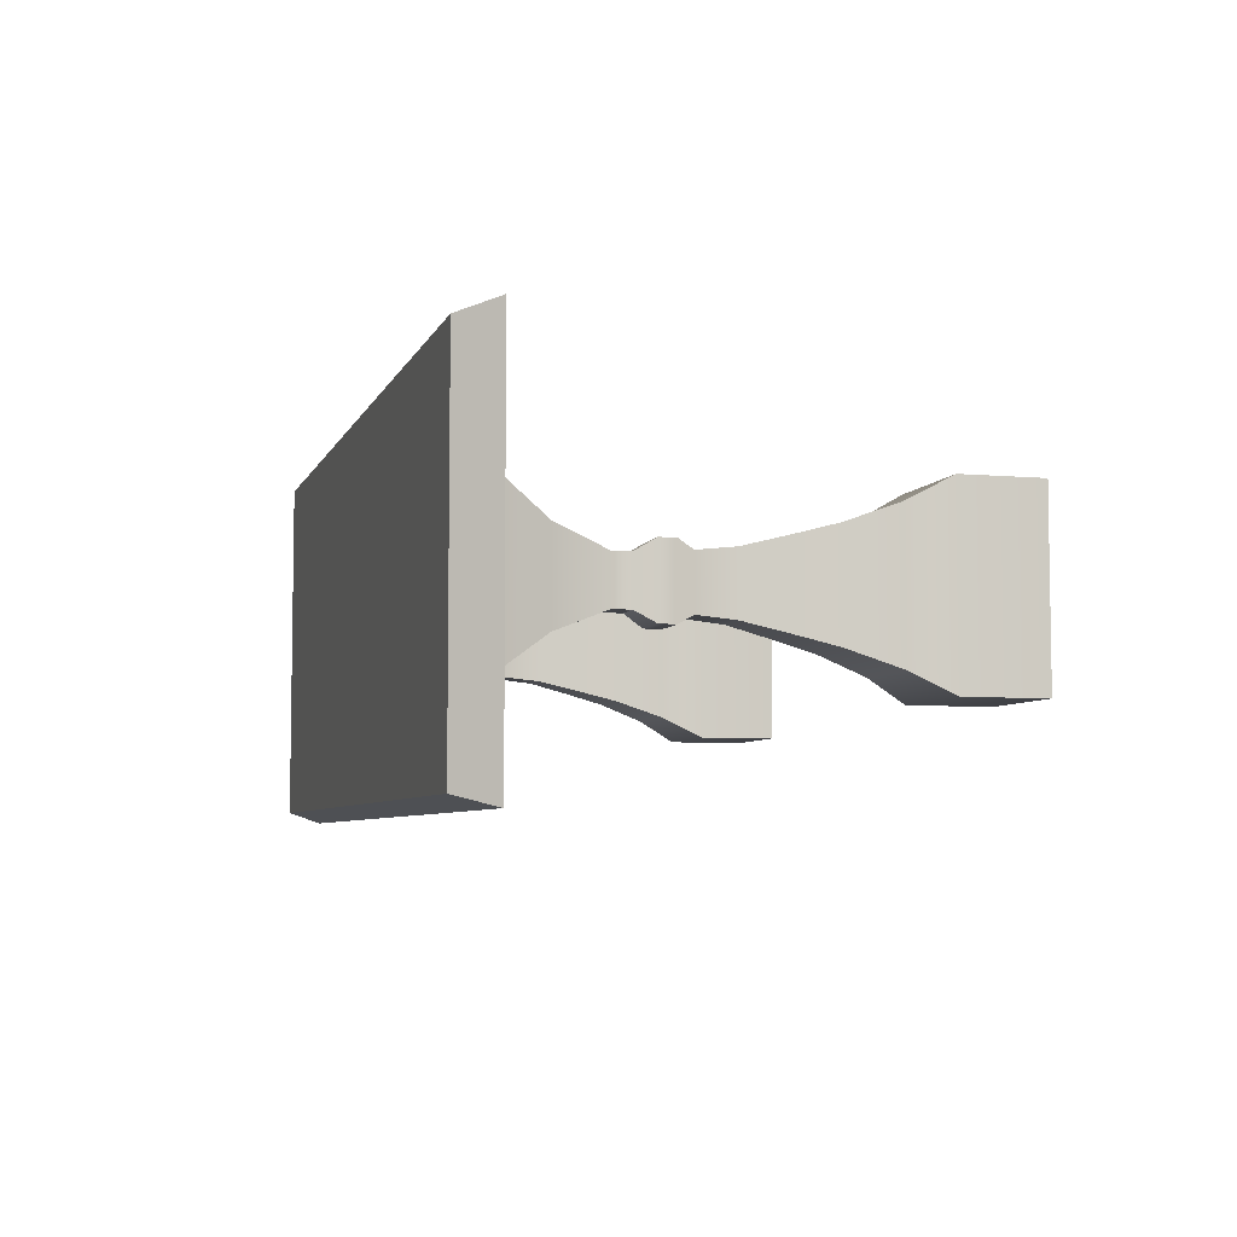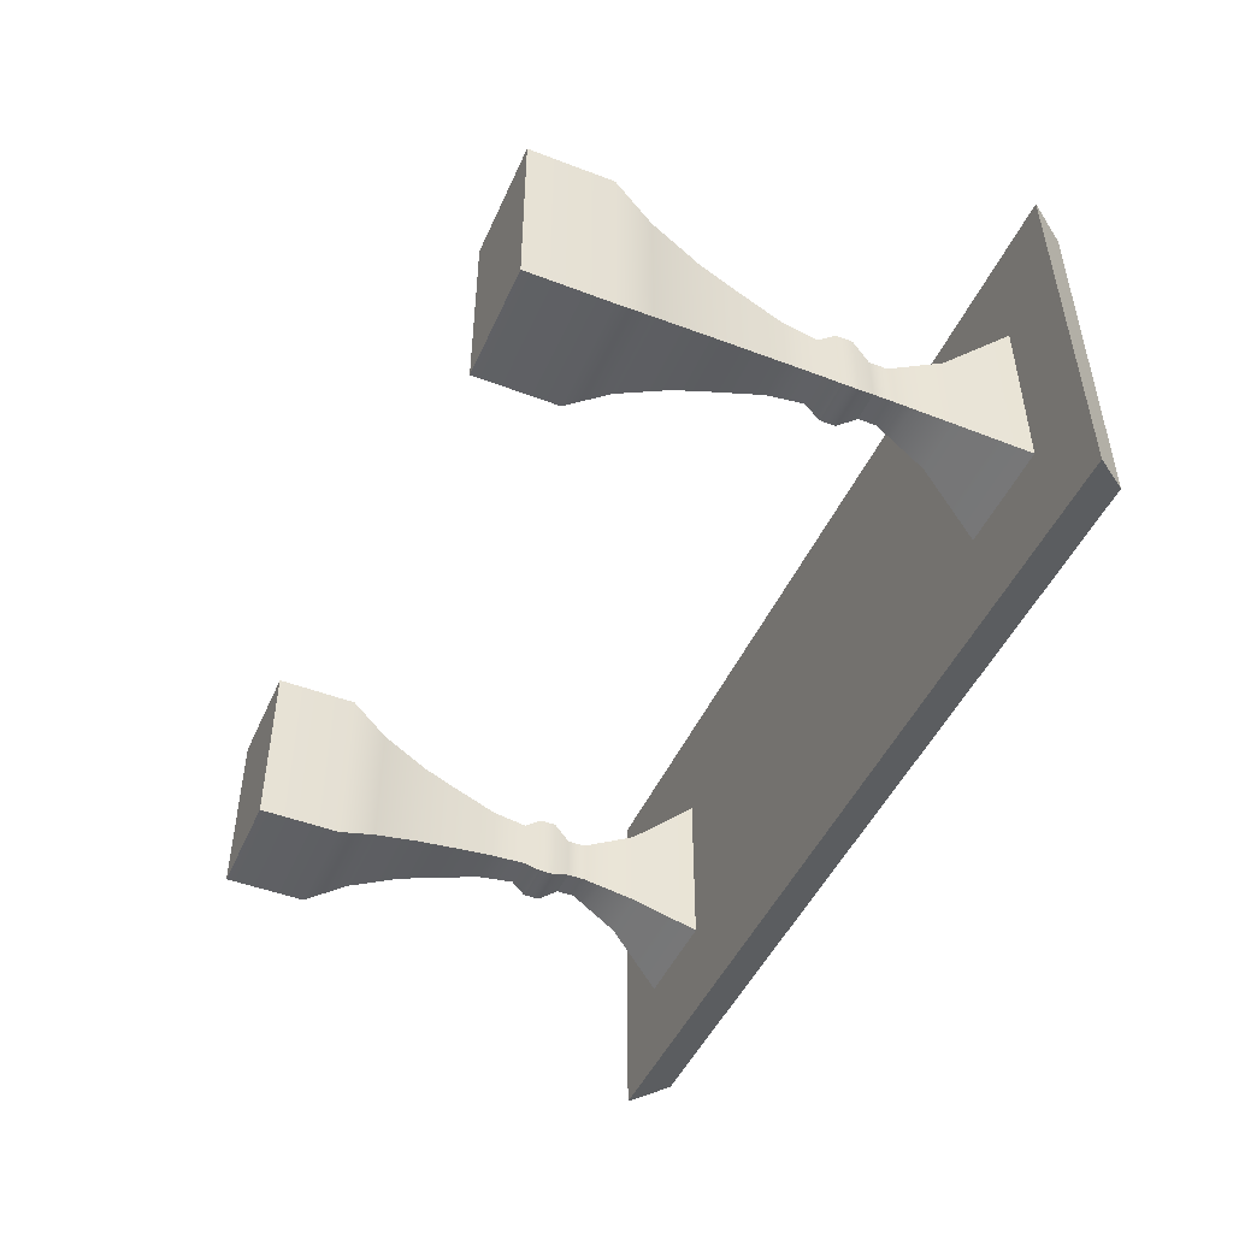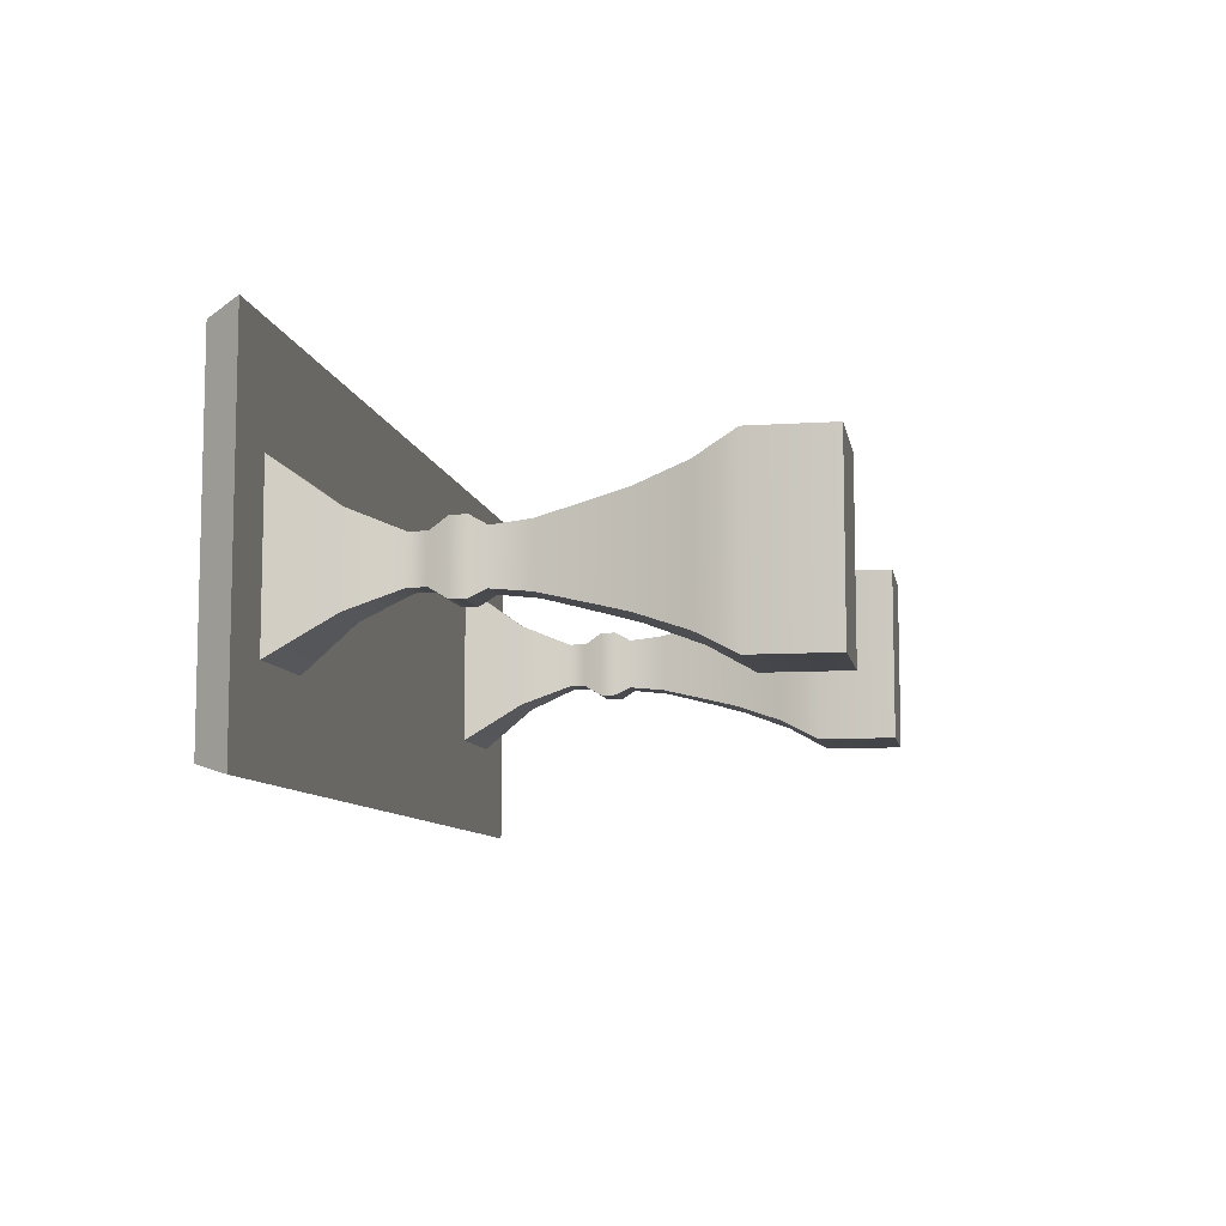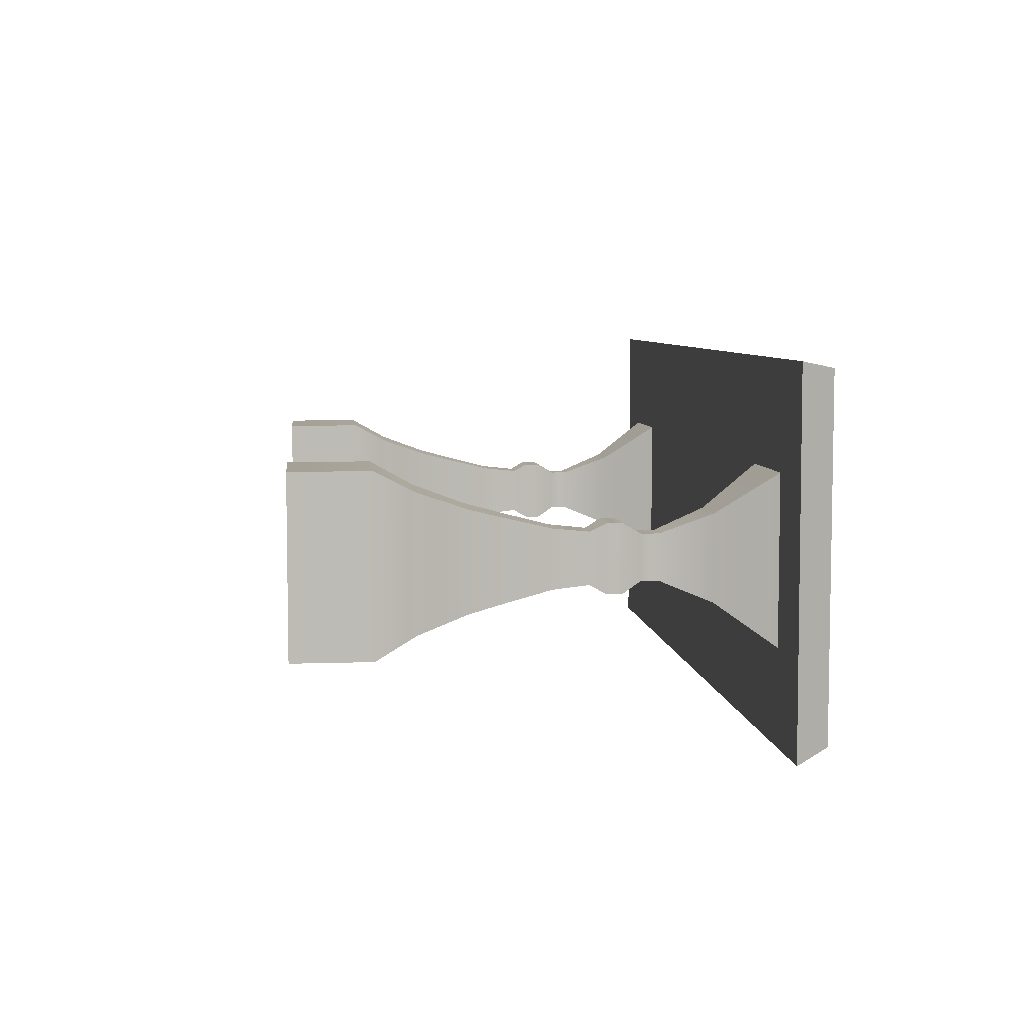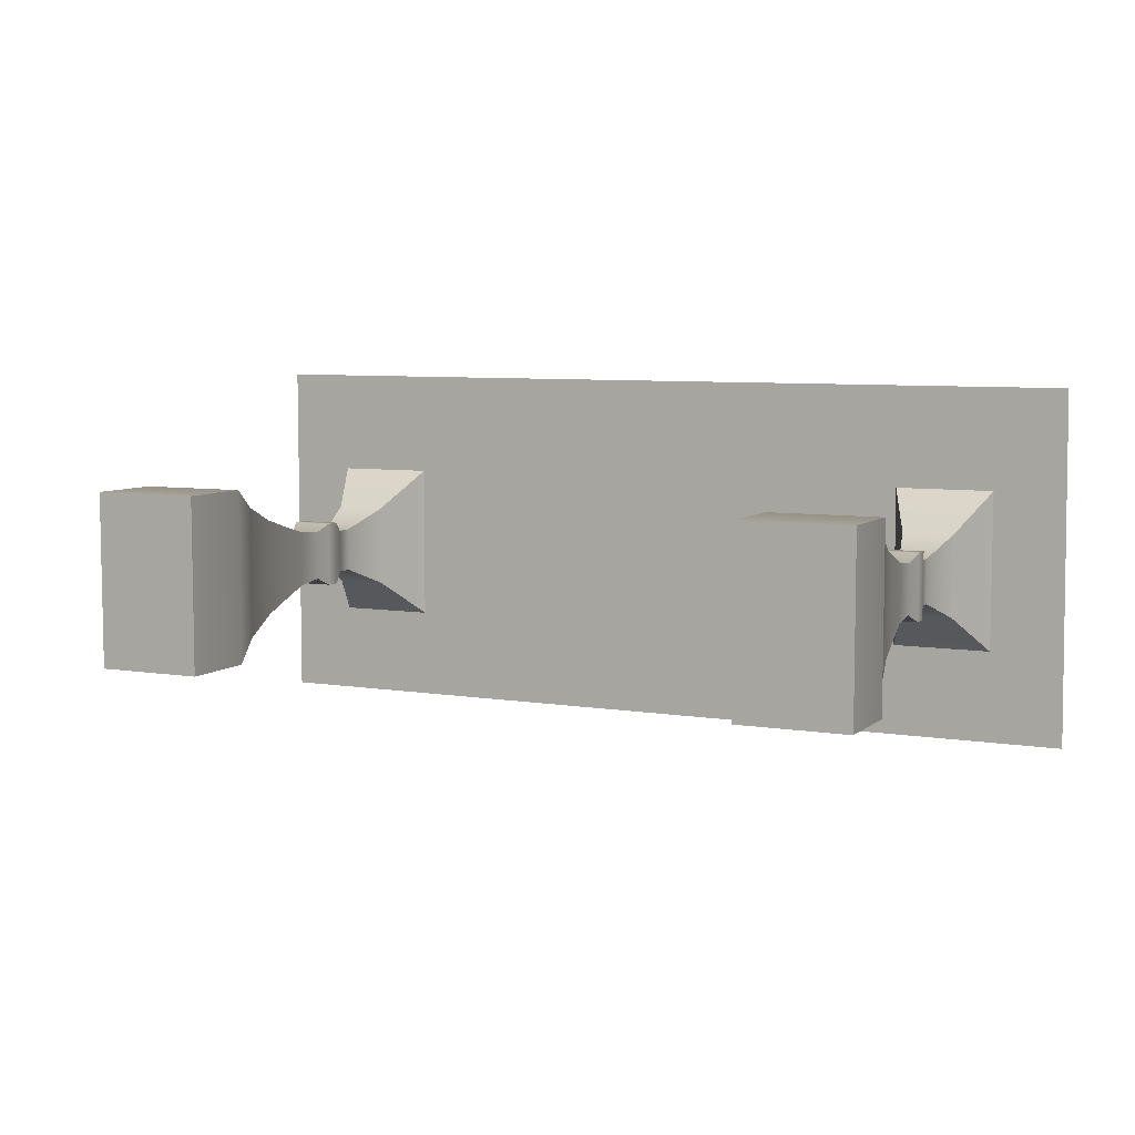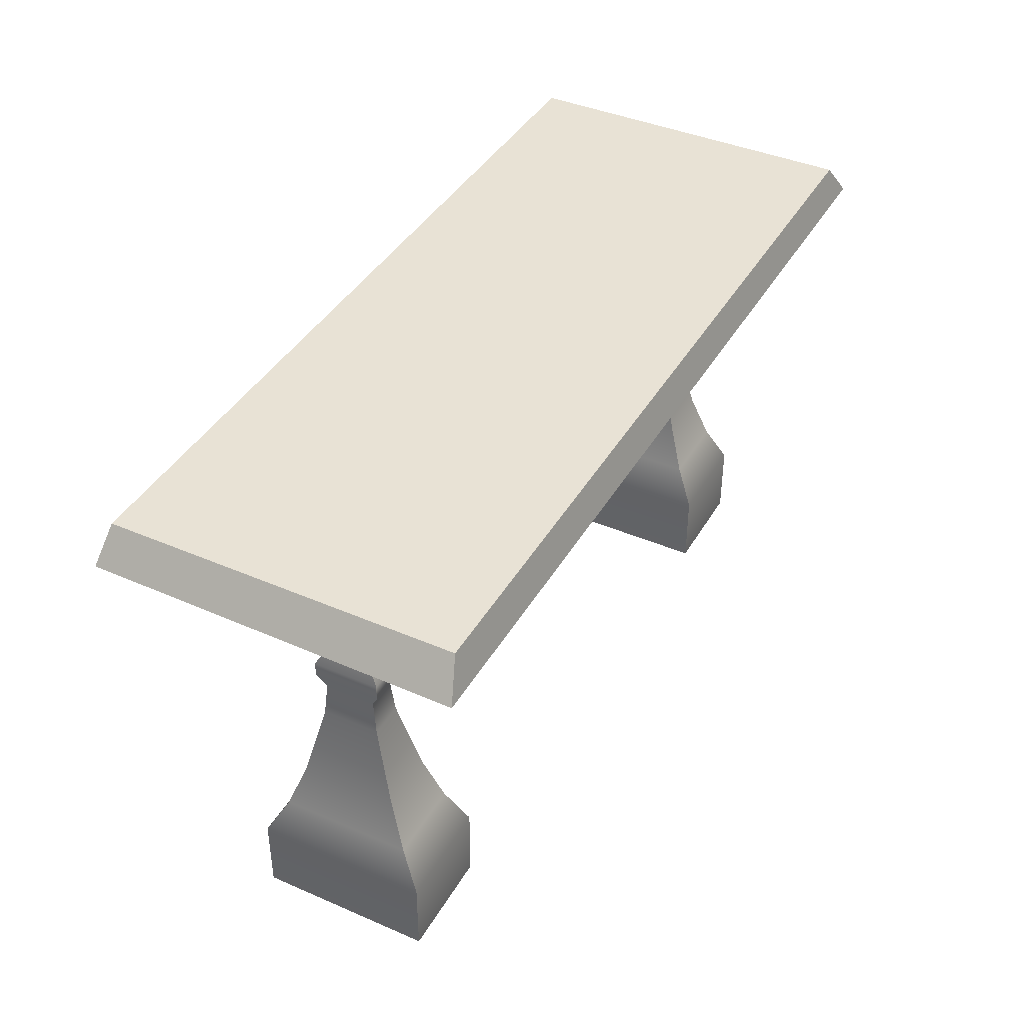
<metadata>
{"format":"obj","ext":"obj","renderer":"f3d","projection":"perspective","resolution":1024,"background":"white","views":[{"elev":-5.8,"azim":-105.5,"up":"+Z"},{"elev":-47.3,"azim":66.6,"up":"+Z"},{"elev":-8.7,"azim":-79.9,"up":"+Z"},{"elev":6.2,"azim":83.9,"up":"+Z"},{"elev":6.7,"azim":25.8,"up":"+Z"},{"elev":40.9,"azim":117.8,"up":"+Y"}]}
</metadata>
<code>
g default
v -179.3 -0.6361 -1532
v -157.3 -0.6361 -1532
v -179.3 15.23 -1532
v -157.3 15.23 -1532
v -179.3 15.23 -1567
v -157.3 15.23 -1567
v -179.3 -0.6361 -1567
v -157.3 -0.6361 -1567
v -171.5 56.25 -1545
v -165.1 56.25 -1545
v -165.1 56.25 -1555
v -171.5 56.25 -1555
v -171.9 49.04 -1544
v -164.7 49.04 -1544
v -164.7 49.04 -1556
v -171.9 49.04 -1556
v -173.4 39.58 -1542
v -163.2 39.58 -1542
v -163.2 39.58 -1558
v -173.4 39.58 -1558
v -174.4 32.82 -1540
v -162.1 32.82 -1540
v -162.1 32.82 -1560
v -174.4 32.82 -1560
v -176.6 23.07 -1536
v -159.9 23.07 -1536
v -159.9 23.07 -1563
v -176.6 23.07 -1563
v -172.5 59.27 -1543
v -164.1 59.27 -1543
v -164.1 59.27 -1557
v -172.5 59.27 -1557
v -172.5 62.46 -1543
v -164.1 62.46 -1543
v -164.1 62.46 -1557
v -172.5 62.46 -1557
v -171.1 66.14 -1545
v -165.5 66.14 -1545
v -165.5 66.14 -1554
v -171.1 66.14 -1554
v -171.1 69.64 -1545
v -165.5 69.64 -1545
v -165.5 69.64 -1554
v -171.1 69.64 -1554
v -171.9 72.86 -1544
v -164.7 72.86 -1544
v -164.7 72.86 -1556
v -171.9 72.86 -1556
v -173.6 79.72 -1541
v -163 79.72 -1541
v -163 79.72 -1558
v -173.6 79.72 -1558
v -179.4 92.98 -1532
v -157.2 92.98 -1532
v -157.2 92.98 -1568
v -179.4 92.98 -1568
v -326.2 91.15 -1511
v -143.2 91.15 -1512
v -321 98.31 -1513
v -147.8 98.31 -1513
v -321 98.31 -1583
v -147.8 98.31 -1583
v -326.2 91.15 -1585
v -142.6 91.15 -1585
v -313.1 -0.6361 -1532
v -291.2 -0.6361 -1532
v -313.1 15.23 -1532
v -291.2 15.23 -1532
v -313.1 15.23 -1567
v -291.2 15.23 -1567
v -313.1 -0.6361 -1567
v -291.2 -0.6361 -1567
v -305.3 56.25 -1545
v -299 56.25 -1545
v -299 56.25 -1555
v -305.3 56.25 -1555
v -305.8 49.04 -1544
v -298.5 49.04 -1544
v -298.5 49.04 -1556
v -305.8 49.04 -1556
v -307.2 39.58 -1542
v -297.1 39.58 -1542
v -297.1 39.58 -1558
v -307.2 39.58 -1558
v -308.3 32.82 -1540
v -296 32.82 -1540
v -296 32.82 -1560
v -308.3 32.82 -1560
v -310.5 23.07 -1536
v -293.8 23.07 -1536
v -293.8 23.07 -1563
v -310.5 23.07 -1563
v -306.4 59.27 -1543
v -298 59.27 -1543
v -298 59.27 -1557
v -306.4 59.27 -1557
v -306.4 62.46 -1543
v -298 62.46 -1543
v -298 62.46 -1557
v -306.4 62.46 -1557
v -305 66.14 -1545
v -299.3 66.14 -1545
v -299.3 66.14 -1554
v -305 66.14 -1554
v -305 69.64 -1545
v -299.3 69.64 -1545
v -299.3 69.64 -1554
v -305 69.64 -1554
v -305.8 72.86 -1544
v -298.5 72.86 -1544
v -298.5 72.86 -1556
v -305.8 72.86 -1556
v -307.5 79.72 -1541
v -296.9 79.72 -1541
v -296.9 79.72 -1558
v -307.5 79.72 -1558
v -313.3 92.98 -1532
v -291 92.98 -1532
v -291 92.98 -1568
v -313.3 92.98 -1568
g MESA_MESH
f 1 2 4 3
f 53 54 55 56
f 5 6 8 7
f 7 8 2 1
f 2 8 6 4
f 7 1 3 5
f 13 14 10 9
f 14 15 11 10
f 15 16 12 11
f 16 13 9 12
f 17 18 14 13
f 18 19 15 14
f 19 20 16 15
f 20 17 13 16
f 21 22 18 17
f 22 23 19 18
f 23 24 20 19
f 24 21 17 20
f 25 26 22 21
f 26 27 23 22
f 27 28 24 23
f 28 25 21 24
f 3 4 26 25
f 4 6 27 26
f 6 5 28 27
f 5 3 25 28
f 9 10 30 29
f 10 11 31 30
f 11 12 32 31
f 12 9 29 32
f 29 30 34 33
f 30 31 35 34
f 31 32 36 35
f 32 29 33 36
f 33 34 38 37
f 34 35 39 38
f 35 36 40 39
f 36 33 37 40
f 37 38 42 41
f 38 39 43 42
f 39 40 44 43
f 40 37 41 44
f 41 42 46 45
f 42 43 47 46
f 43 44 48 47
f 44 41 45 48
f 45 46 50 49
f 46 47 51 50
f 47 48 52 51
f 48 45 49 52
f 49 50 54 53
f 50 51 55 54
f 51 52 56 55
f 52 49 53 56
f 57 58 60 59
f 59 60 62 61
f 61 62 64 63
f 63 64 58 57
f 58 64 62 60
f 63 57 59 61
f 65 66 68 67
f 117 118 119 120
f 69 70 72 71
f 71 72 66 65
f 66 72 70 68
f 71 65 67 69
f 77 78 74 73
f 78 79 75 74
f 79 80 76 75
f 80 77 73 76
f 81 82 78 77
f 82 83 79 78
f 83 84 80 79
f 84 81 77 80
f 85 86 82 81
f 86 87 83 82
f 87 88 84 83
f 88 85 81 84
f 89 90 86 85
f 90 91 87 86
f 91 92 88 87
f 92 89 85 88
f 67 68 90 89
f 68 70 91 90
f 70 69 92 91
f 69 67 89 92
f 73 74 94 93
f 74 75 95 94
f 75 76 96 95
f 76 73 93 96
f 93 94 98 97
f 94 95 99 98
f 95 96 100 99
f 96 93 97 100
f 97 98 102 101
f 98 99 103 102
f 99 100 104 103
f 100 97 101 104
f 101 102 106 105
f 102 103 107 106
f 103 104 108 107
f 104 101 105 108
f 105 106 110 109
f 106 107 111 110
f 107 108 112 111
f 108 105 109 112
f 109 110 114 113
f 110 111 115 114
f 111 112 116 115
f 112 109 113 116
f 113 114 118 117
f 114 115 119 118
f 115 116 120 119
f 116 113 117 120

</code>
